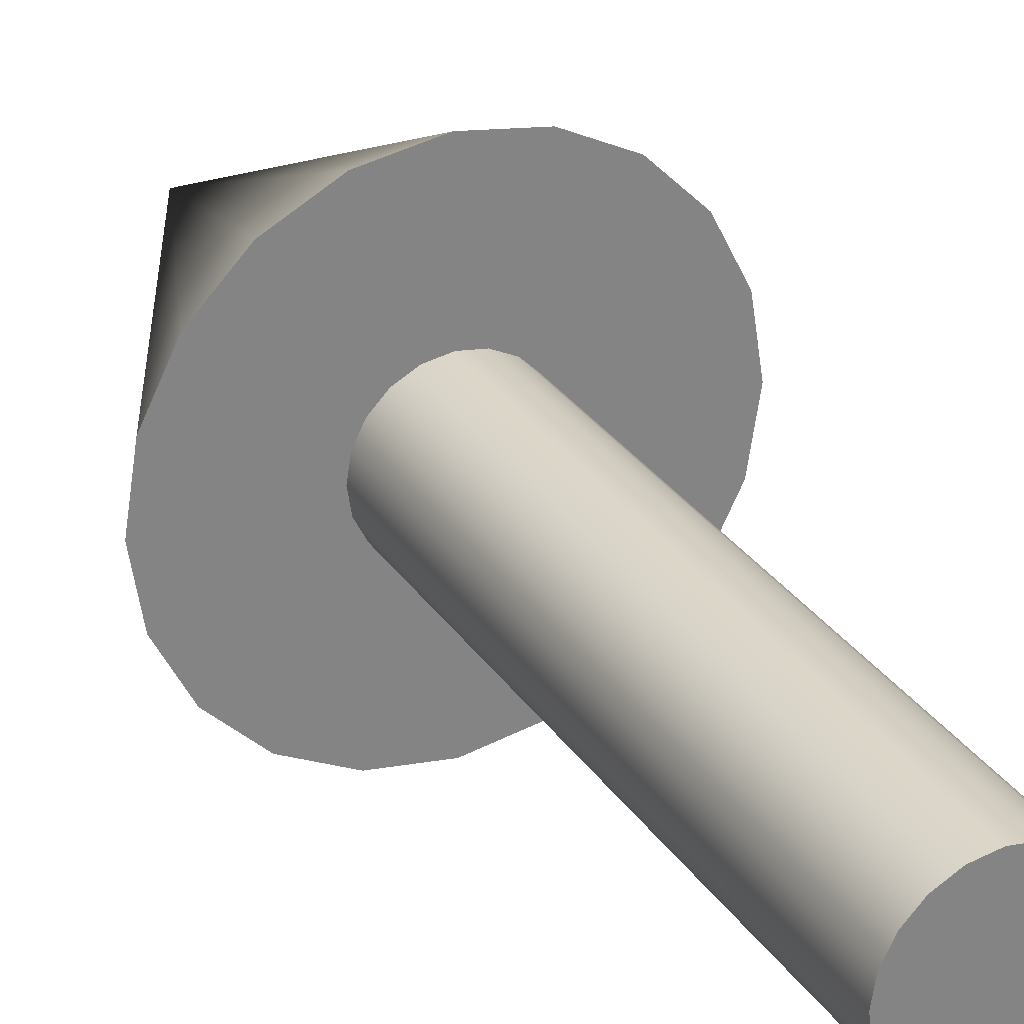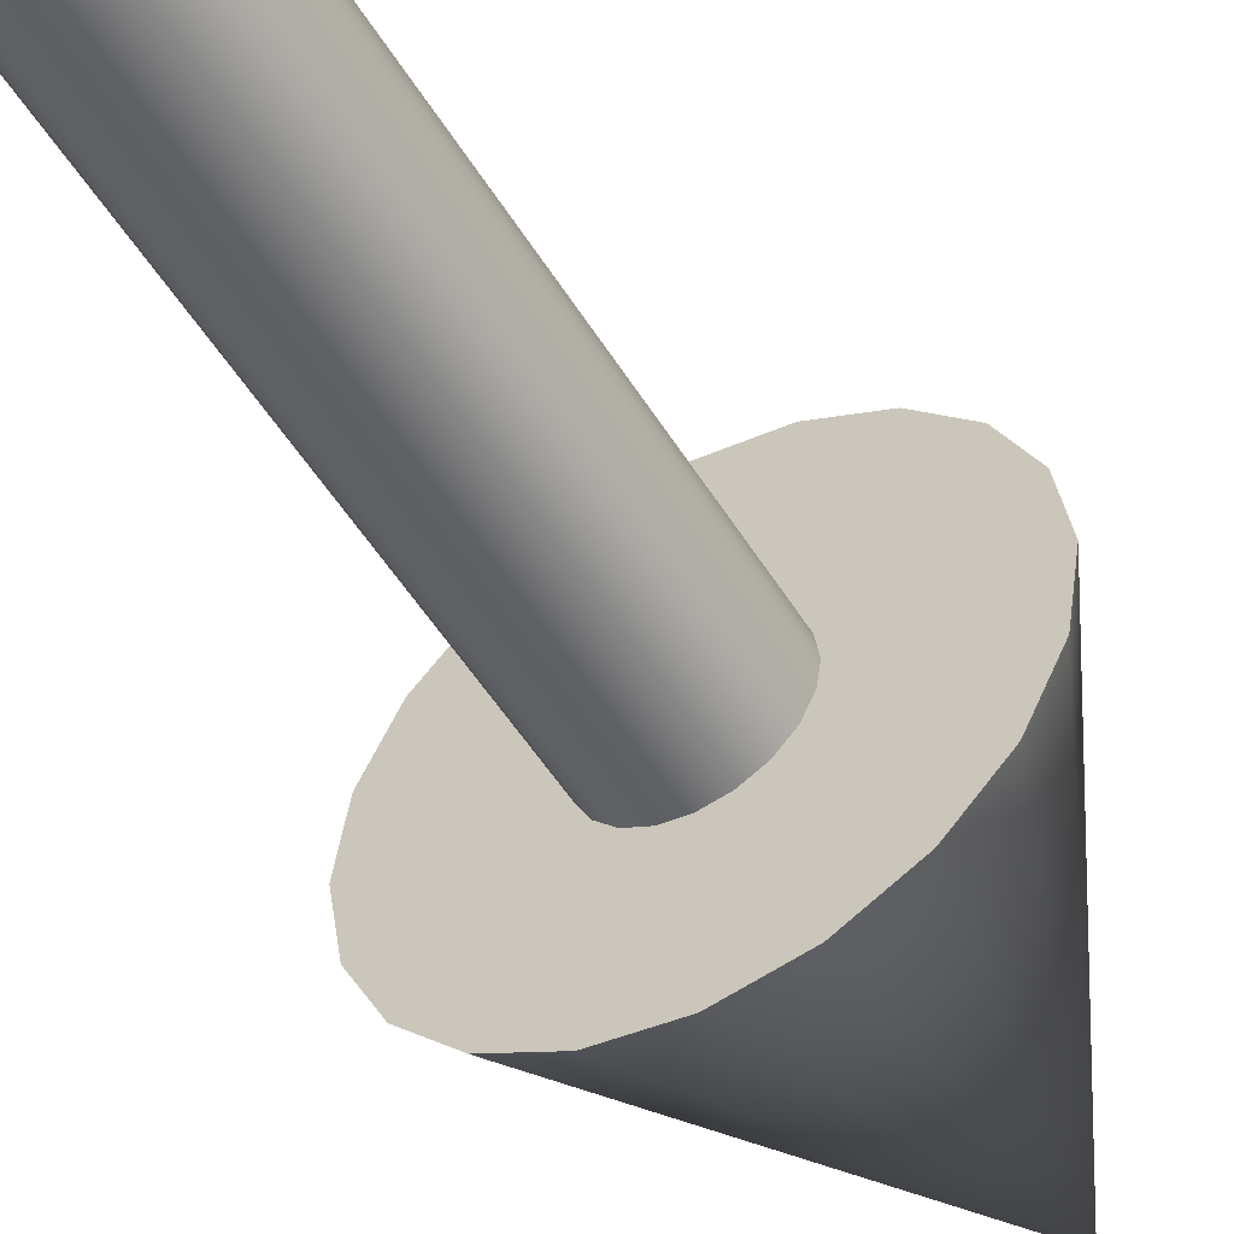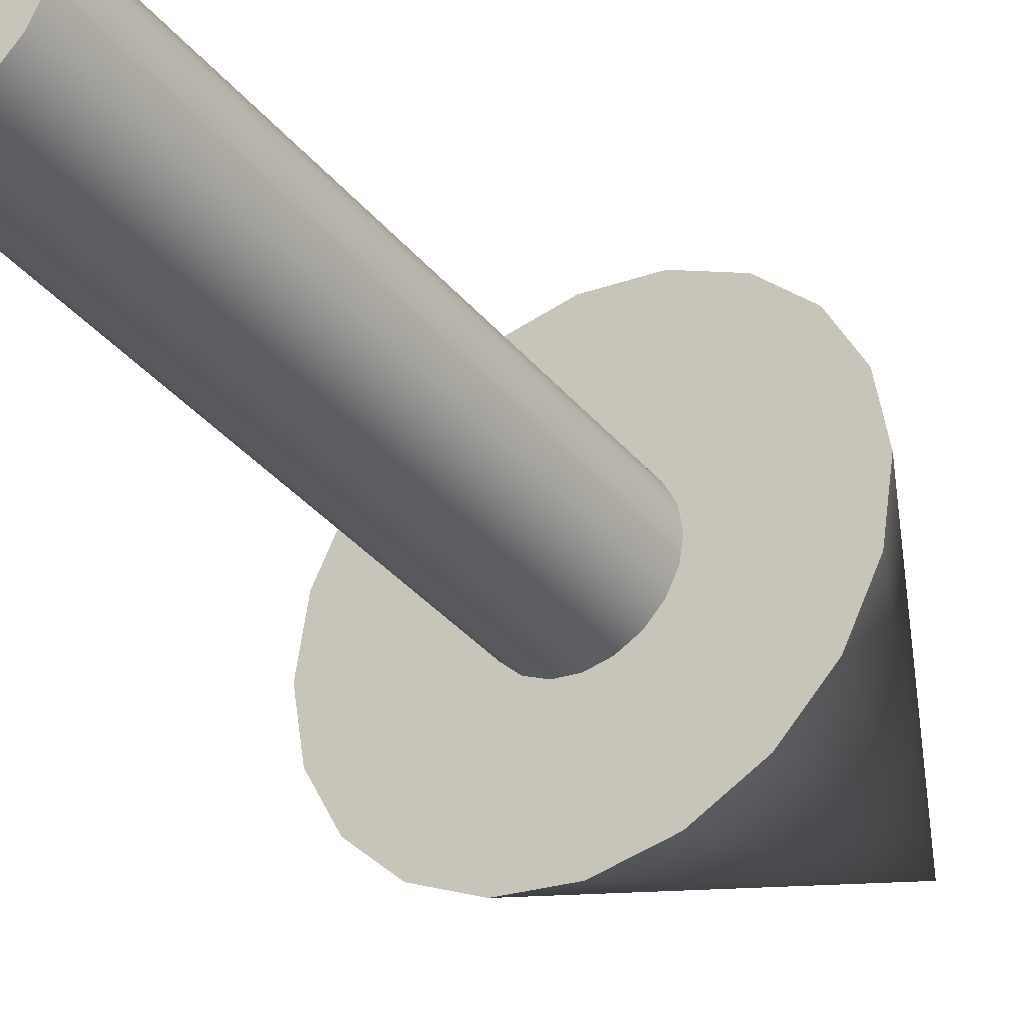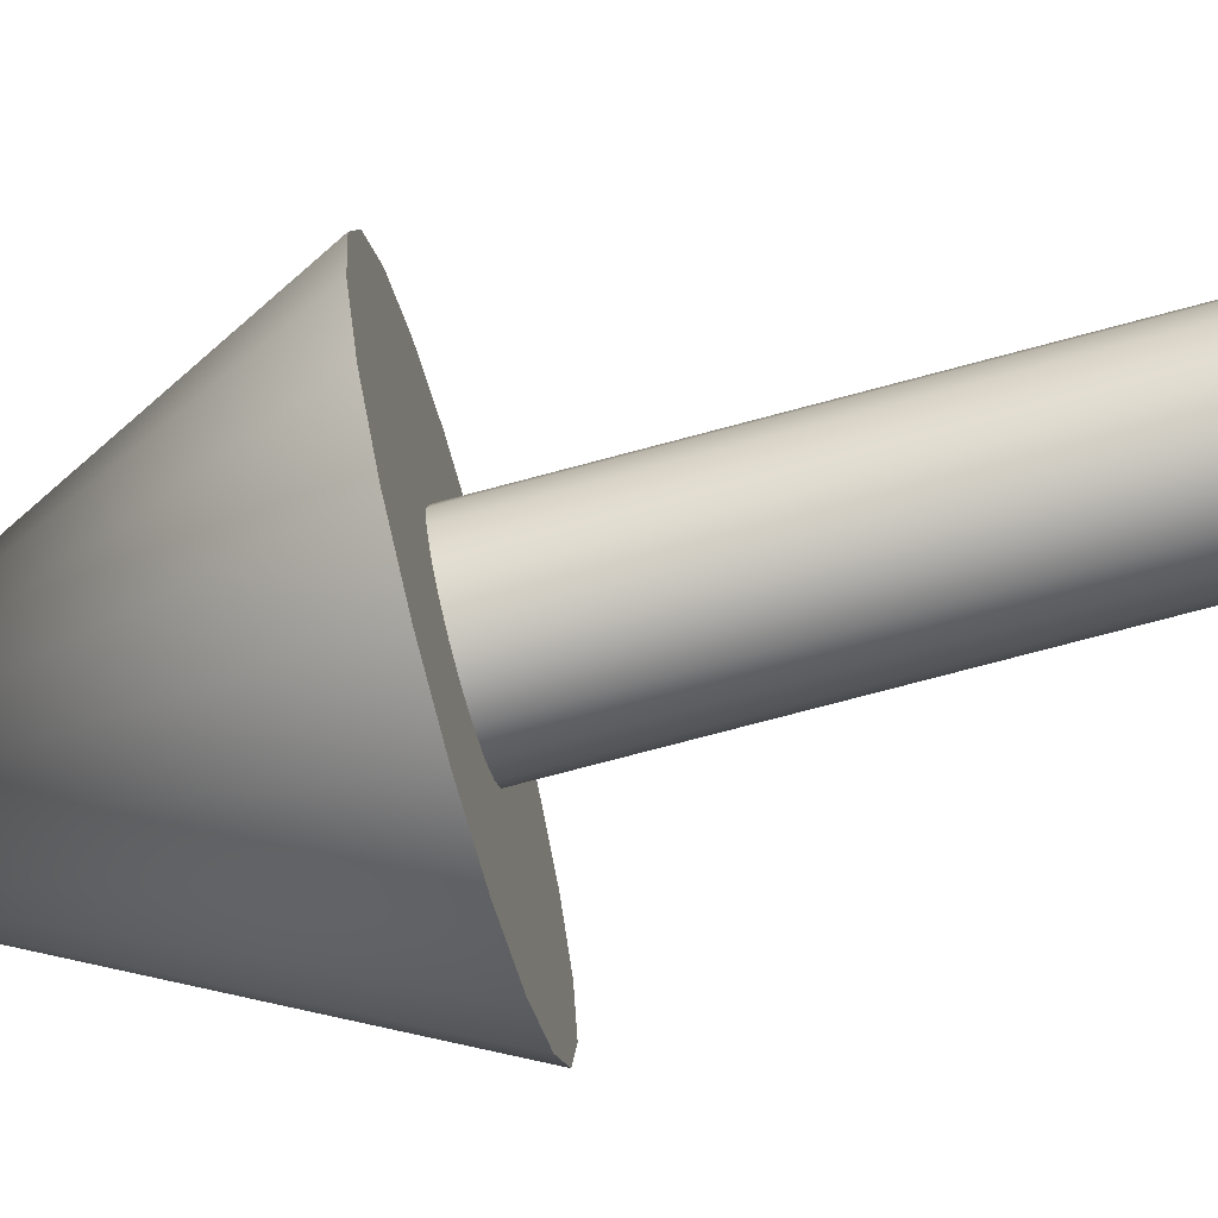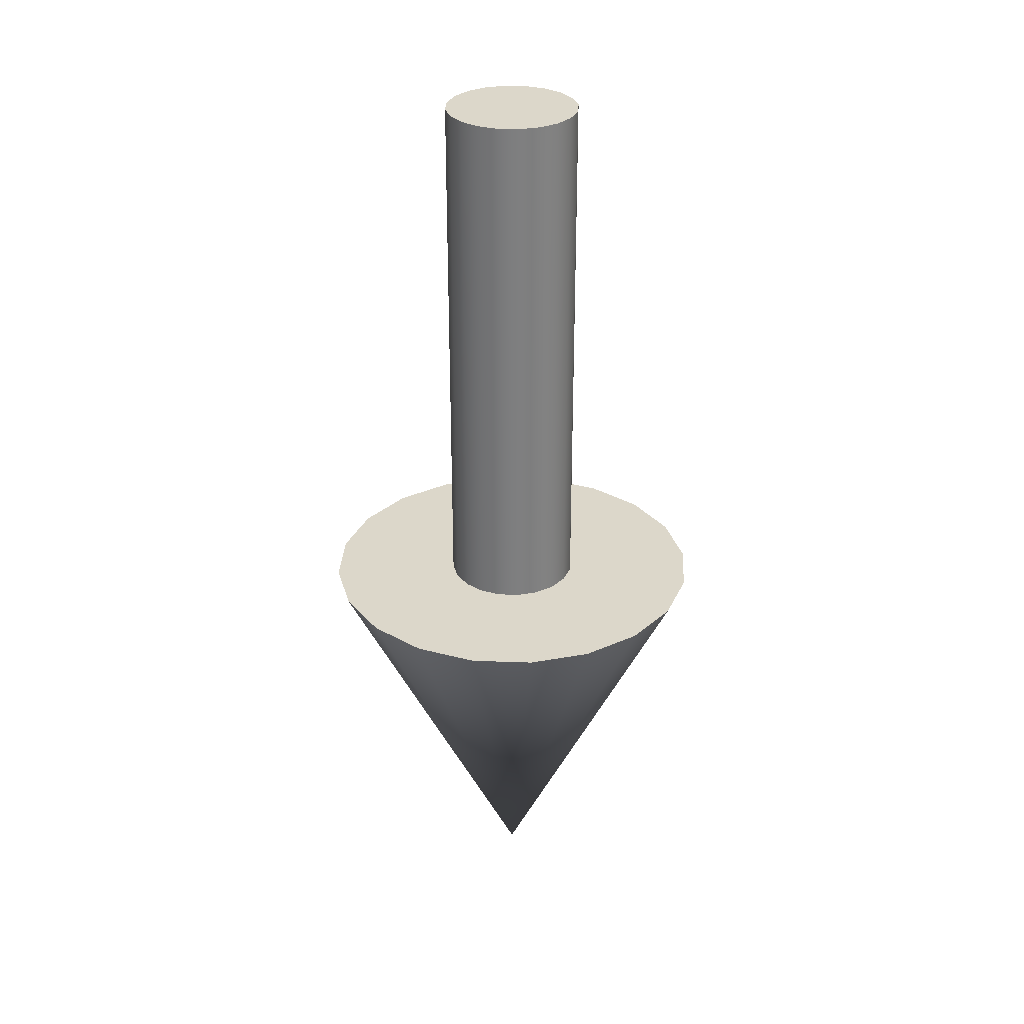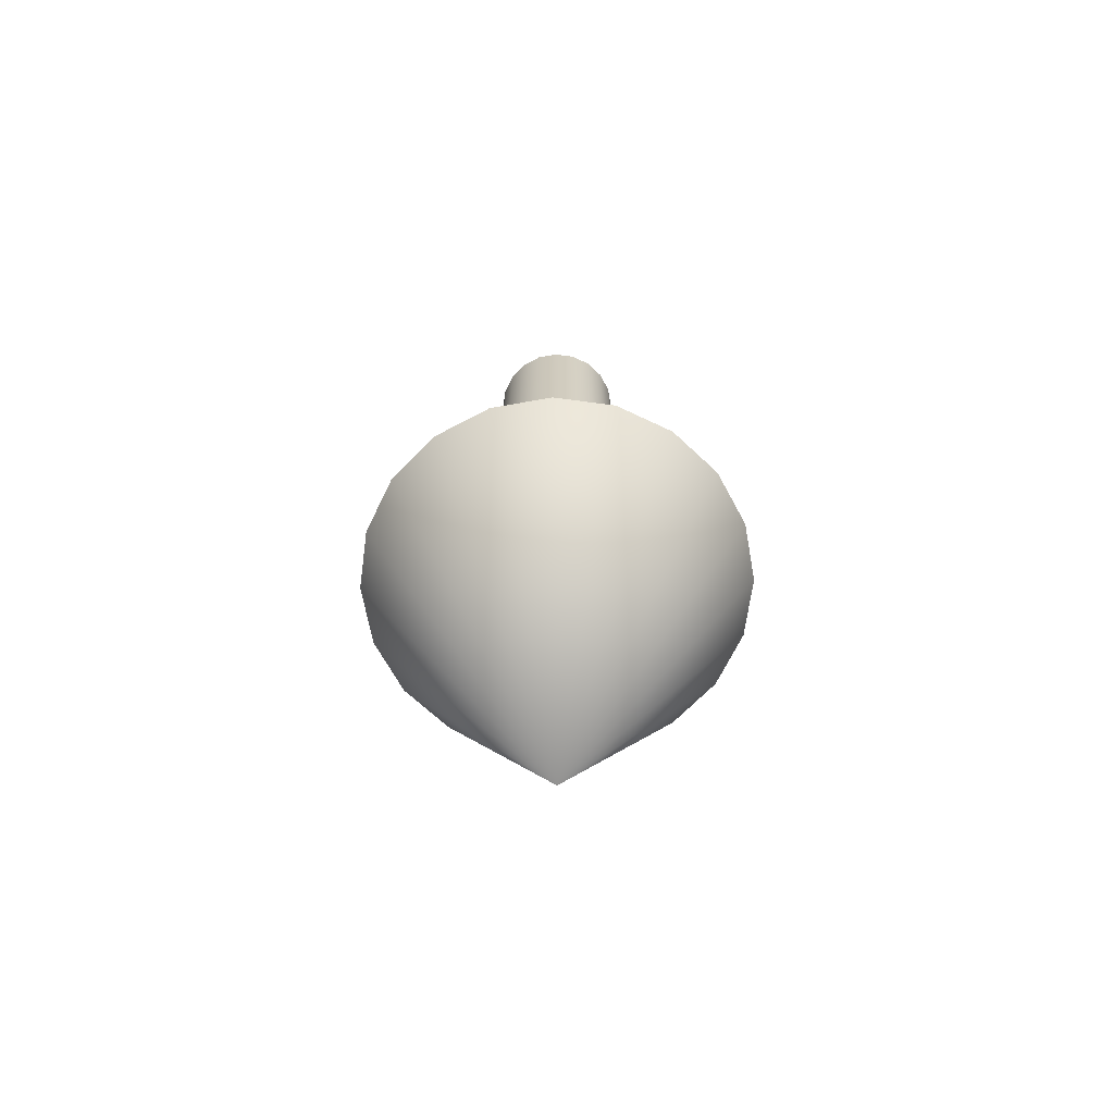
<metadata>
{"format":"obj","ext":"obj","renderer":"f3d","projection":"perspective","resolution":1024,"background":"white","views":[{"elev":29.5,"azim":152.5,"up":"+Z"},{"elev":-52.0,"azim":-149.2,"up":"+Z"},{"elev":-36.1,"azim":-145.9,"up":"+Z"},{"elev":-75.5,"azim":104.9,"up":"+Z"},{"elev":30.7,"azim":-5.9,"up":"+Y"},{"elev":-66.4,"azim":91.3,"up":"+Y"}]}
</metadata>
<code>
g default
v 0.09477 1.007 -0.03079
v 0.08061 1.007 -0.05857
v 0.05857 1.007 -0.08061
v 0.03079 1.007 -0.09477
v 0 1.007 -0.09964
v -0.03079 1.007 -0.09477
v -0.05857 1.007 -0.08061
v -0.08061 1.007 -0.05857
v -0.09477 1.007 -0.03079
v -0.09964 1.007 0
v -0.09477 1.007 0.03079
v -0.08061 1.007 0.05857
v -0.05857 1.007 0.08061
v -0.03079 1.007 0.09477
v -0 1.007 0.09964
v 0.03079 1.007 0.09477
v 0.05857 1.007 0.08061
v 0.08061 1.007 0.05857
v 0.09477 1.007 0.03079
v 0.09964 1.007 0
v 0.09477 1.843 -0.03079
v 0.08061 1.843 -0.05857
v 0.05857 1.843 -0.08061
v 0.03079 1.843 -0.09477
v 0 1.843 -0.09964
v -0.03079 1.843 -0.09477
v -0.05857 1.843 -0.08061
v -0.08061 1.843 -0.05857
v -0.09477 1.843 -0.03079
v -0.09964 1.843 0
v -0.09477 1.843 0.03079
v -0.08061 1.843 0.05857
v -0.05857 1.843 0.08061
v -0.03079 1.843 0.09477
v -0 1.843 0.09964
v 0.03079 1.843 0.09477
v 0.05857 1.843 0.08061
v 0.08061 1.843 0.05857
v 0.09477 1.843 0.03079
v 0.09964 1.843 0
v 0 1.007 0
v 0 1.843 0
g pCylinder1
f 1 2 22 21
f 2 3 23 22
f 3 4 24 23
f 4 5 25 24
f 5 6 26 25
f 6 7 27 26
f 7 8 28 27
f 8 9 29 28
f 9 10 30 29
f 10 11 31 30
f 11 12 32 31
f 12 13 33 32
f 13 14 34 33
f 14 15 35 34
f 15 16 36 35
f 16 17 37 36
f 17 18 38 37
f 18 19 39 38
f 19 20 40 39
f 20 1 21 40
f 2 1 41
f 3 2 41
f 4 3 41
f 5 4 41
f 6 5 41
f 7 6 41
f 8 7 41
f 9 8 41
f 10 9 41
f 11 10 41
f 12 11 41
f 13 12 41
f 14 13 41
f 15 14 41
f 16 15 41
f 17 16 41
f 18 17 41
f 19 18 41
f 20 19 41
f 1 20 41
f 21 22 42
f 22 23 42
f 23 24 42
f 24 25 42
f 25 26 42
f 26 27 42
f 27 28 42
f 28 29 42
f 29 30 42
f 30 31 42
f 31 32 42
f 32 33 42
f 33 34 42
f 34 35 42
f 35 36 42
f 36 37 42
f 37 38 42
f 38 39 42
f 39 40 42
f 40 21 42
g default
v 0.2797 1.043 0.09089
v 0.238 1.043 0.1729
v 0.1729 1.043 0.238
v 0.09089 1.043 0.2797
v 0 1.043 0.2941
v -0.09089 1.043 0.2797
v -0.1729 1.043 0.238
v -0.238 1.043 0.1729
v -0.2797 1.043 0.09089
v -0.2941 1.043 -0
v -0.2797 1.043 -0.09089
v -0.238 1.043 -0.1729
v -0.1729 1.043 -0.238
v -0.09089 1.043 -0.2797
v -0 1.043 -0.2941
v 0.09089 1.043 -0.2797
v 0.1729 1.043 -0.238
v 0.238 1.043 -0.1729
v 0.2797 1.043 -0.09089
v 0.2941 1.043 -0
v 0 0.4444 0
g pCone1
f 43 62 61 60 59 58 57 56 55 54 53 52 51 50 49 48 47 46 45 44
f 43 44 63
f 44 45 63
f 45 46 63
f 46 47 63
f 47 48 63
f 48 49 63
f 49 50 63
f 50 51 63
f 51 52 63
f 52 53 63
f 53 54 63
f 54 55 63
f 55 56 63
f 56 57 63
f 57 58 63
f 58 59 63
f 59 60 63
f 60 61 63
f 61 62 63
f 62 43 63

</code>
